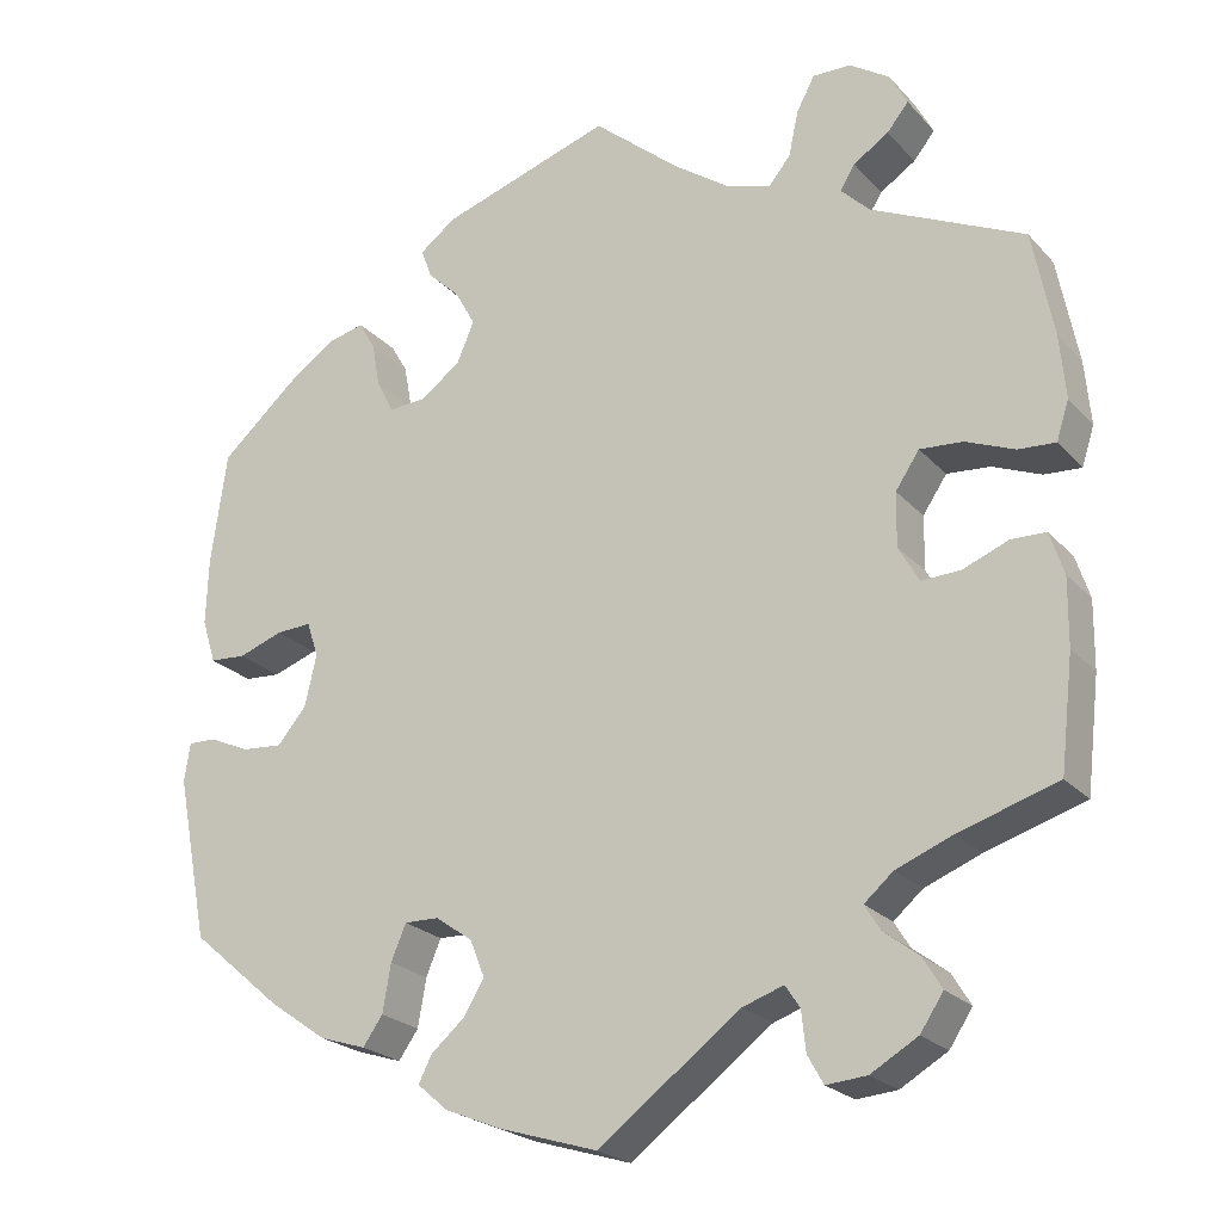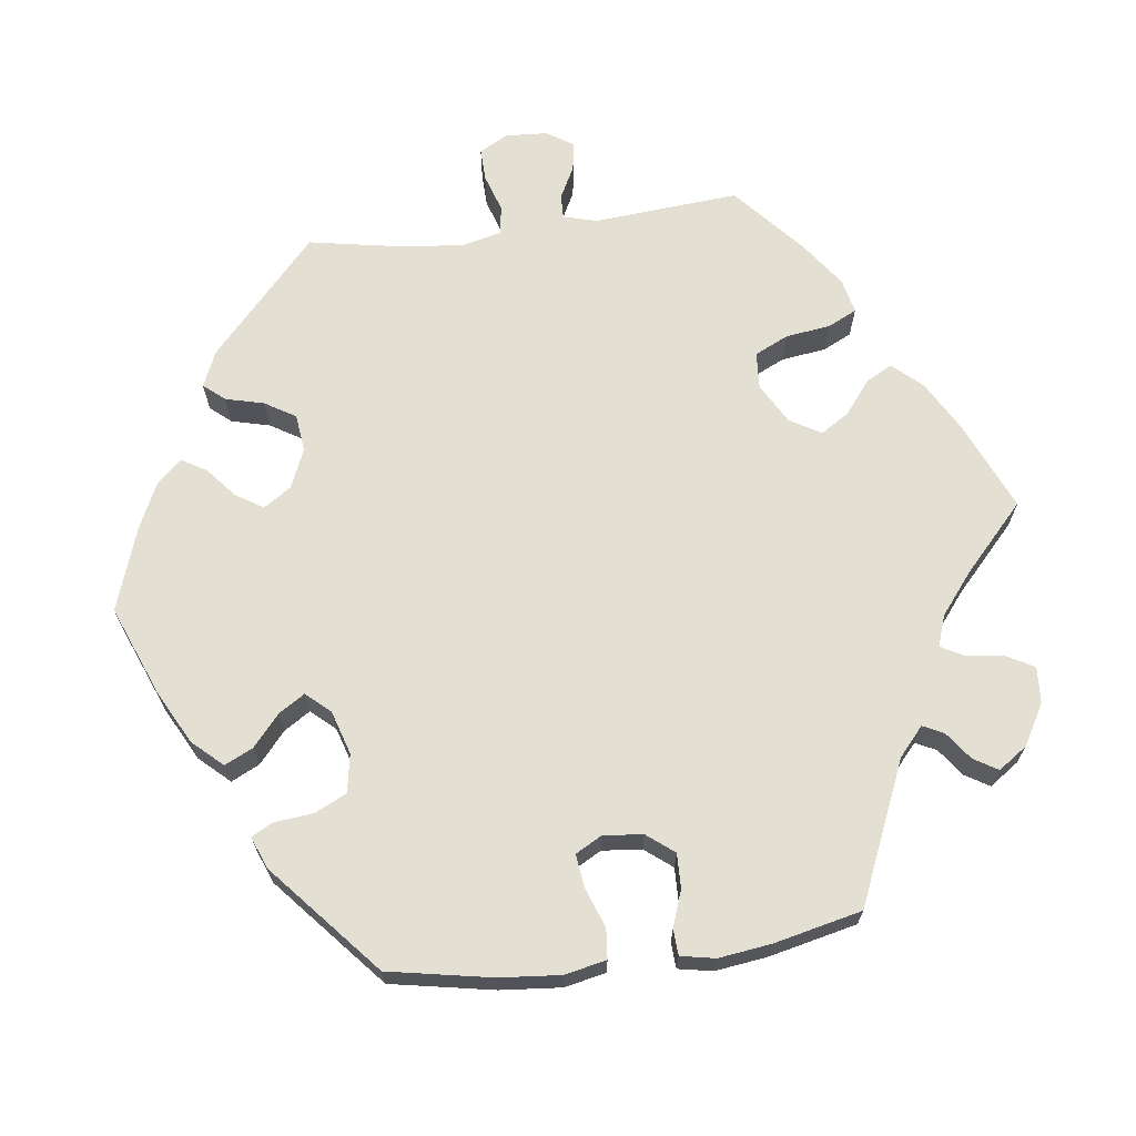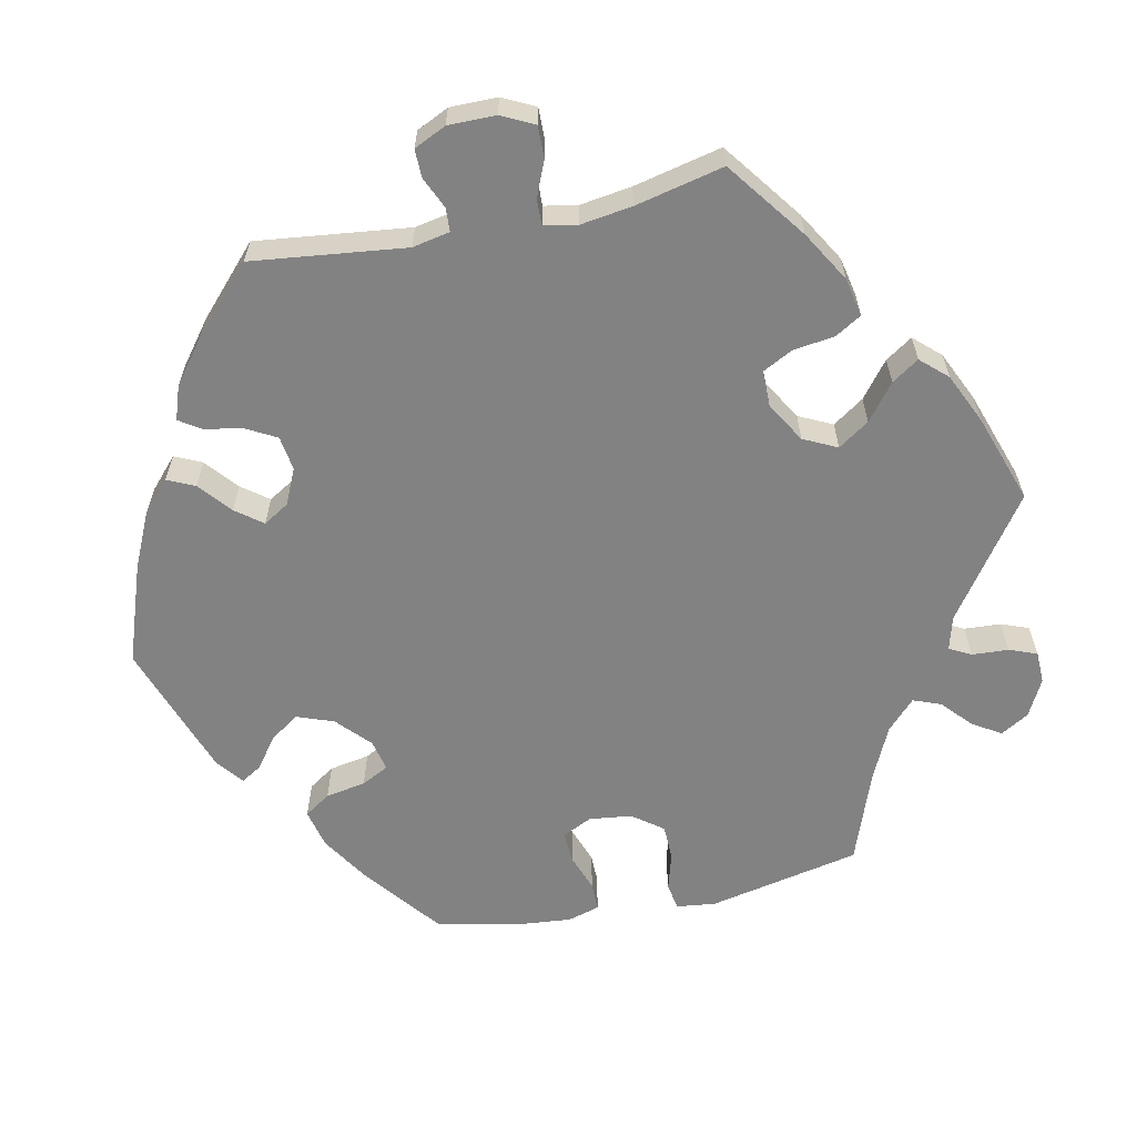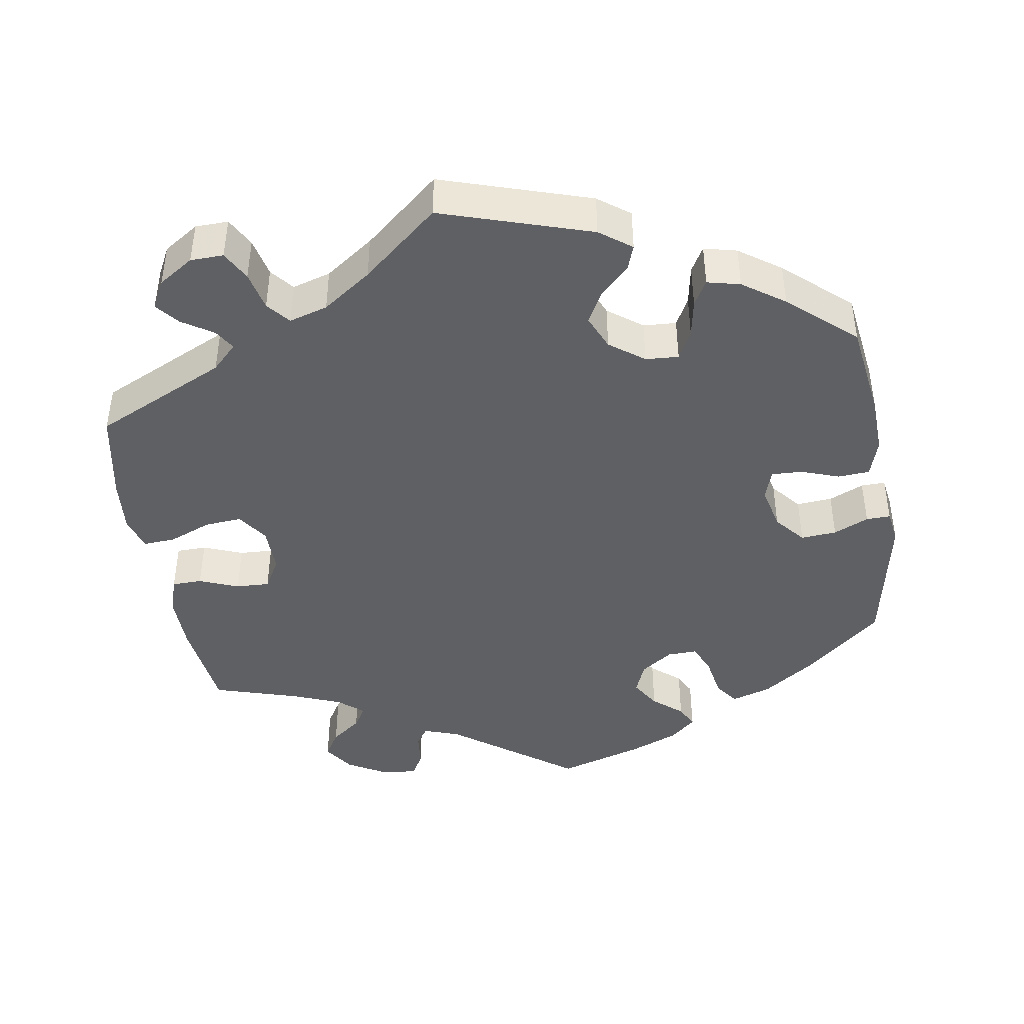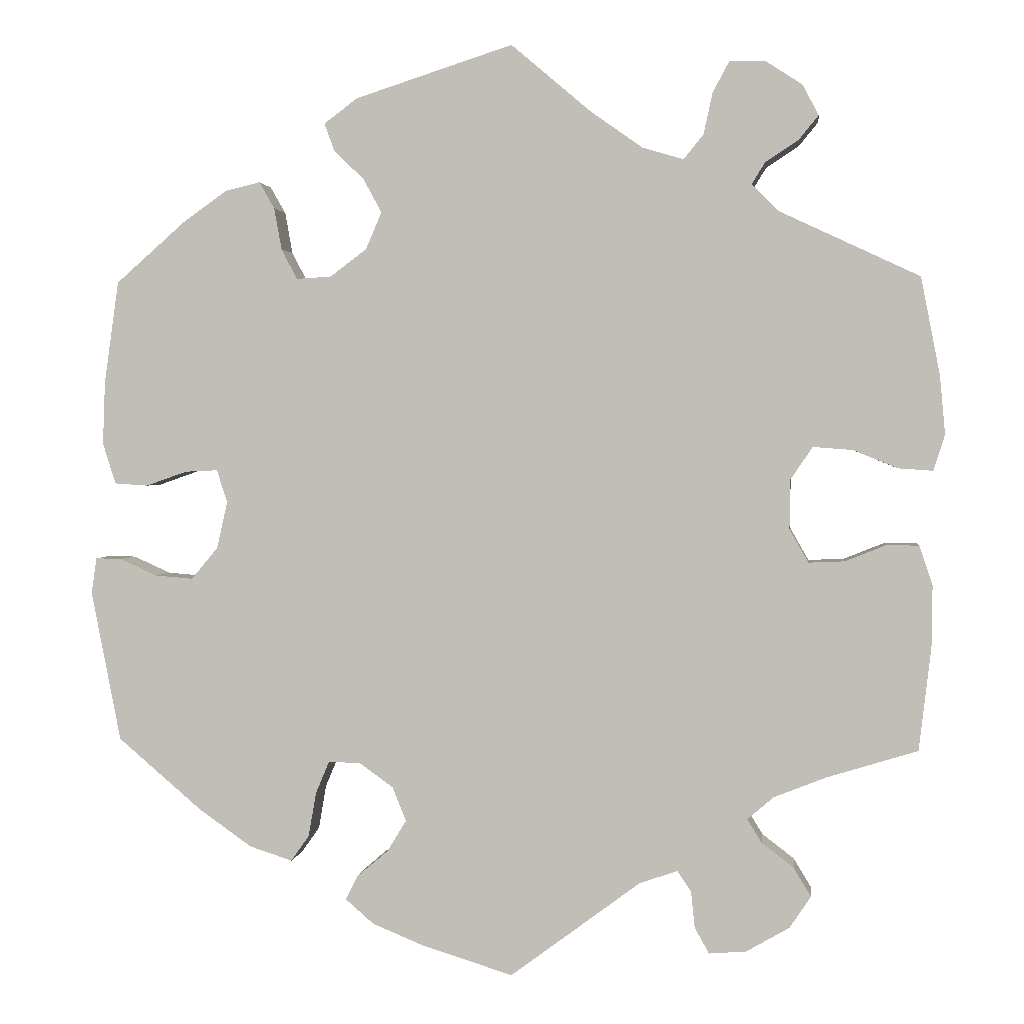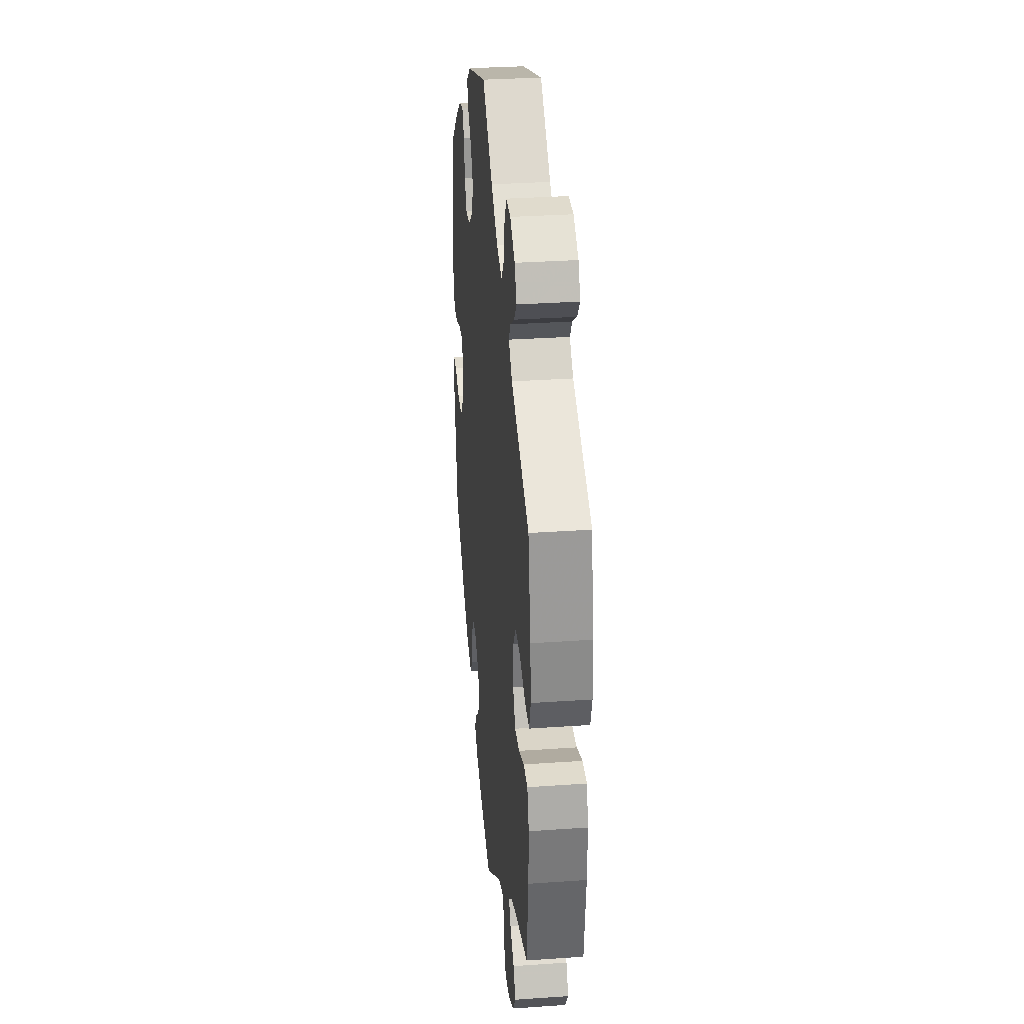
<metadata>
{"format":"obj","ext":"obj","renderer":"f3d","projection":"perspective","resolution":1024,"background":"white","views":[{"elev":-23.0,"azim":-149.5,"up":"+Z"},{"elev":67.1,"azim":142.7,"up":"+Y"},{"elev":-60.7,"azim":-138.2,"up":"+Y"},{"elev":-42.9,"azim":9.3,"up":"+Y"},{"elev":1.8,"azim":-173.1,"up":"+Z"},{"elev":31.9,"azim":-95.6,"up":"+Z"}]}
</metadata>
<code>
v 0.576 0.07 -0.111
v 0.188 0.07 -0.555
v -0.352 0.07 0.397
v 0.208 0.07 0.553
v -0.317 0.07 0.432
v 0.225 0.07 -0.523
v -0.106 0.07 0.53
v 0.486 0.07 -0.087
v -0.562 0.07 0.181
v 0.206 0.07 -0.338
v 0.542 0.07 0.038
v -0.45 0.07 0.084
v -0.245 0.07 -0.55
v 0.175 0.07 0.401
v 0.168 0.07 -0.456
v 0.311 0.07 0.353
v 0 0.07 0.62
v 0.556 0.07 0.174
v -0.554 0.07 -0.093
v 0 0.07 -0.62
v 0.252 0.07 0.52
v 0.559 0.07 0.092
v -0.537 0.07 -0.041
v -0.334 0.07 0.593
v -0.369 0.07 0.045
v -0.349 0.07 -0.374
v -0.254 0.07 0.498
v 0.498 0.07 0.035
v -0.172 0.07 -0.492
v -0.333 0.07 -0.435
v -0.404 0.07 0.521
v 0.569 0.07 -0.064
v 0.161 0.07 -0.37
v 0.401 0.07 -0.049
v 0.341 0.07 0.443
v -0.313 0.07 -0.58
v 0.276 0.07 -0.438
v 0.445 0.07 0.391
v 0.535 0.07 -0.065
v -0.264 0.07 -0.584
v 0.3 0.07 -0.472
v -0.44 0.07 -0.062
v -0.335 0.07 0.461
v 0.436 0.07 -0.091
v 0.426 0.07 -0.405
v 0.387 0.07 0.013
v 0.12 0.07 -0.583
v 0.444 0.07 0.054
v 0.244 0.07 0.316
v 0.266 0.07 -0.38
v 0.199 0.07 0.445
v -0.37 0.07 -0.547
v -0.383 0.07 0.561
v 0.537 0.07 0.31
v -0.554 0.07 0.057
v 0.196 0.07 0.352
v -0.509 0.07 0.06
v -0.222 0.07 -0.475
v -0.553 0.07 -0.174
v -0.495 0.07 -0.04
v -0.174 0.07 0.482
v 0.209 0.07 -0.491
v 0.537 0.07 -0.31
v 0.248 0.07 -0.337
v 0.239 0.07 0.484
v -0.266 0.07 0.553
v -0.314 0.07 -0.404
v -0.537 0.07 -0.31
v -0.417 0.07 -0.347
v -0.569 0.07 0.104
v -0.288 0.07 0.594
v 0.387 0.07 0.432
v -0.368 0.07 -0.02
v -0.24 0.07 -0.502
v -0.398 0.07 0.088
v 0.356 0.07 -0.454
v -0.378 0.07 0.489
v 0.29 0.07 0.313
v -0.375 0.07 -0.467
v 0.321 0.07 0.408
v -0.228 0.07 0.466
v -0.537 0.07 0.31
v 0.401 0.07 0.056
v -0.393 0.07 -0.064
v 0.143 0.07 -0.415
v -0.398 0.07 -0.505
v 0.576 -0 -0.111
v 0.188 -0 -0.555
v -0.352 -0 0.397
v 0.208 -0 0.553
v -0.317 -0 0.432
v 0.225 -0 -0.523
v -0.106 -0 0.53
v 0.486 -0 -0.087
v -0.562 -0 0.181
v 0.206 -0 -0.338
v 0.542 -0 0.038
v -0.45 -0 0.084
v -0.245 -0 -0.55
v 0.175 -0 0.401
v 0.168 -0 -0.456
v 0.311 -0 0.353
v 0 -0 0.62
v 0.556 -0 0.174
v -0.554 -0 -0.093
v 0 -0 -0.62
v 0.252 -0 0.52
v 0.559 -0 0.092
v -0.537 -0 -0.041
v -0.334 -0 0.593
v -0.369 -0 0.045
v -0.349 -0 -0.374
v -0.254 -0 0.498
v 0.498 -0 0.035
v -0.172 -0 -0.492
v -0.333 -0 -0.435
v -0.404 -0 0.521
v 0.569 -0 -0.064
v 0.161 -0 -0.37
v 0.401 -0 -0.049
v 0.341 -0 0.443
v -0.313 -0 -0.58
v 0.276 -0 -0.438
v 0.445 -0 0.391
v 0.535 -0 -0.065
v -0.264 -0 -0.584
v 0.3 -0 -0.472
v -0.44 -0 -0.062
v -0.335 -0 0.461
v 0.436 -0 -0.091
v 0.426 -0 -0.405
v 0.387 -0 0.013
v 0.12 -0 -0.583
v 0.444 -0 0.054
v 0.244 -0 0.316
v 0.266 -0 -0.38
v 0.199 -0 0.445
v -0.37 -0 -0.547
v -0.383 -0 0.561
v 0.537 -0 0.31
v -0.554 -0 0.057
v 0.196 -0 0.352
v -0.509 -0 0.06
v -0.222 -0 -0.475
v -0.553 -0 -0.174
v -0.495 -0 -0.04
v -0.174 -0 0.482
v 0.209 -0 -0.491
v 0.537 -0 -0.31
v 0.248 -0 -0.337
v 0.239 -0 0.484
v -0.266 -0 0.553
v -0.314 -0 -0.404
v -0.537 -0 -0.31
v -0.417 -0 -0.347
v -0.569 -0 0.104
v -0.288 -0 0.594
v 0.387 -0 0.432
v -0.368 -0 -0.02
v -0.24 -0 -0.502
v -0.398 -0 0.088
v 0.356 -0 -0.454
v -0.378 -0 0.489
v 0.29 -0 0.313
v -0.375 -0 -0.467
v 0.321 -0 0.408
v -0.228 -0 0.466
v -0.537 -0 0.31
v 0.401 -0 0.056
v -0.393 -0 -0.064
v 0.143 -0 -0.415
v -0.398 -0 -0.505
f 69 68 59 19
f 26 69 19 23
f 67 26 23 60
f 52 86 79 30
f 52 30 67
f 36 52 67
f 74 13 40 36
f 58 74 36 67
f 29 58 67 60
f 15 62 6 2
f 85 15 2 47
f 76 41 37 50
f 76 50 64
f 45 76 64
f 63 45 64
f 1 63 64 10
f 8 39 32 1
f 44 8 1 10
f 22 11 28 48
f 22 48 83
f 18 22 83
f 54 18 83
f 38 54 83
f 72 38 83 46
f 16 80 35 72
f 78 16 72 46
f 4 21 65 51
f 7 17 4 51
f 61 7 51 14
f 81 61 14 56
f 24 71 66 27
f 24 27 81
f 53 24 81
f 43 77 31 53
f 5 43 53 81
f 3 5 81 56
f 12 57 55 70
f 75 12 70 9
f 20 29 60 42
f 85 47 20 42
f 33 85 42 84
f 34 44 10 33
f 34 33 84 73
f 49 78 46 34
f 49 34 73 25
f 56 49 25 75
f 82 3 56
f 75 9 82 56
f 105 145 154 155
f 109 105 155 112
f 146 109 112 153
f 116 165 172 138
f 153 116 138
f 153 138 122
f 122 126 99 160
f 153 122 160 144
f 146 153 144 115
f 88 92 148 101
f 133 88 101 171
f 136 123 127 162
f 150 136 162
f 150 162 131
f 150 131 149
f 96 150 149 87
f 87 118 125 94
f 96 87 94 130
f 134 114 97 108
f 169 134 108
f 169 108 104
f 169 104 140
f 169 140 124
f 132 169 124 158
f 158 121 166 102
f 132 158 102 164
f 137 151 107 90
f 137 90 103 93
f 100 137 93 147
f 142 100 147 167
f 113 152 157 110
f 167 113 110
f 167 110 139
f 139 117 163 129
f 167 139 129 91
f 142 167 91 89
f 156 141 143 98
f 95 156 98 161
f 128 146 115 106
f 128 106 133 171
f 170 128 171 119
f 119 96 130 120
f 159 170 119 120
f 120 132 164 135
f 111 159 120 135
f 161 111 135 142
f 142 89 168
f 142 168 95 161
f 59 145 105 19
f 19 105 109 23
f 23 109 146 60
f 60 146 128 42
f 42 128 170 84
f 84 170 159 73
f 73 159 111 25
f 25 111 161 75
f 75 161 98 12
f 12 98 143 57
f 57 143 141 55
f 55 141 156 70
f 70 156 95 9
f 9 95 168 82
f 82 168 89 3
f 3 89 91 5
f 5 91 129 43
f 43 129 163 77
f 77 163 117 31
f 31 117 139 53
f 53 139 110 24
f 24 110 157 71
f 71 157 152 66
f 66 152 113 27
f 27 113 167 81
f 81 167 147 61
f 61 147 93 7
f 7 93 103 17
f 17 103 90 4
f 4 90 107 21
f 21 107 151 65
f 65 151 137 51
f 51 137 100 14
f 14 100 142 56
f 56 142 135 49
f 49 135 164 78
f 78 164 102 16
f 16 102 166 80
f 80 166 121 35
f 35 121 158 72
f 72 158 124 38
f 38 124 140 54
f 54 140 104 18
f 18 104 108 22
f 22 108 97 11
f 11 97 114 28
f 28 114 134 48
f 48 134 169 83
f 83 169 132 46
f 46 132 120 34
f 34 120 130 44
f 44 130 94 8
f 8 94 125 39
f 39 125 118 32
f 32 118 87 1
f 1 87 149 63
f 63 149 131 45
f 45 131 162 76
f 76 162 127 41
f 41 127 123 37
f 37 123 136 50
f 50 136 150 64
f 64 150 96 10
f 10 96 119 33
f 33 119 171 85
f 85 171 101 15
f 15 101 148 62
f 62 148 92 6
f 6 92 88 2
f 2 88 133 47
f 47 133 106 20
f 20 106 115 29
f 29 115 144 58
f 58 144 160 74
f 74 160 99 13
f 13 99 126 40
f 40 126 122 36
f 36 122 138 52
f 52 138 172 86
f 86 172 165 79
f 79 165 116 30
f 30 116 153 67
f 67 153 112 26
f 26 112 155 69
f 69 155 154 68
f 68 154 145 59

</code>
